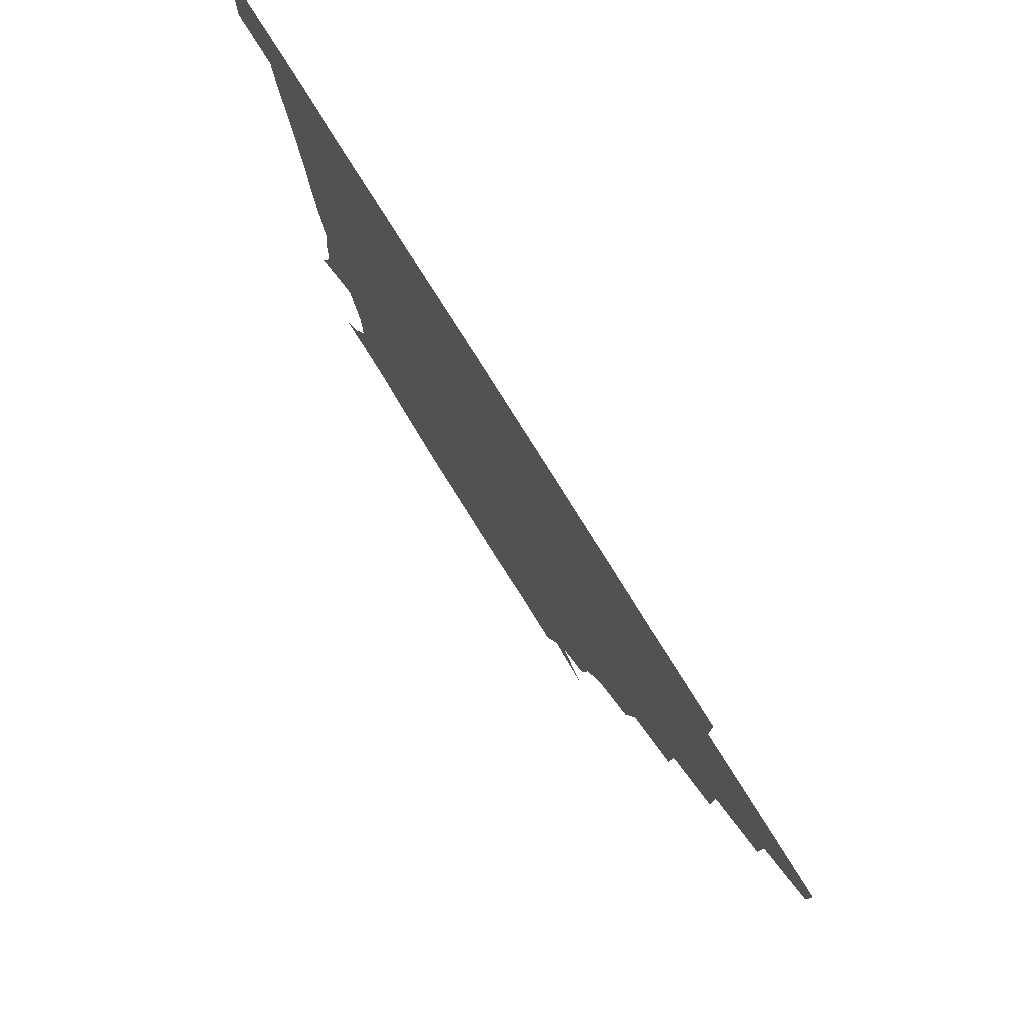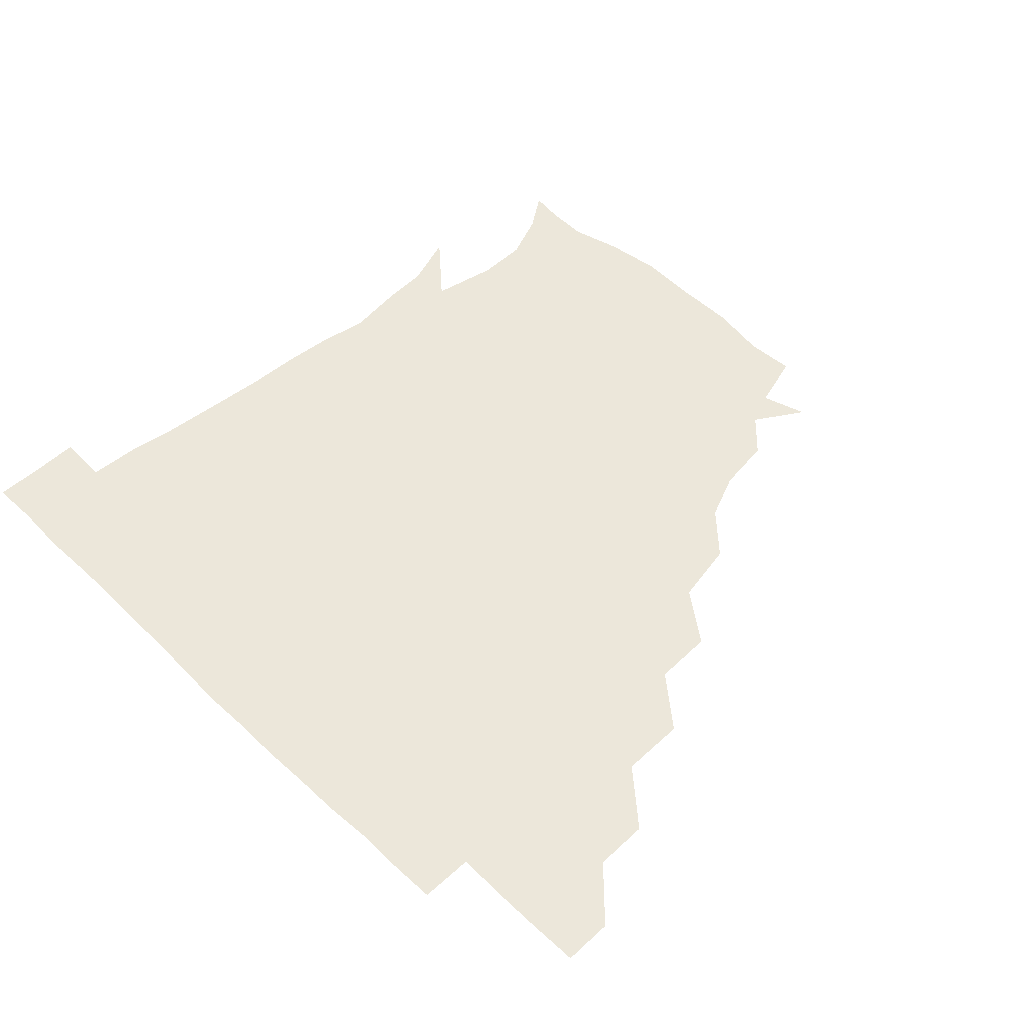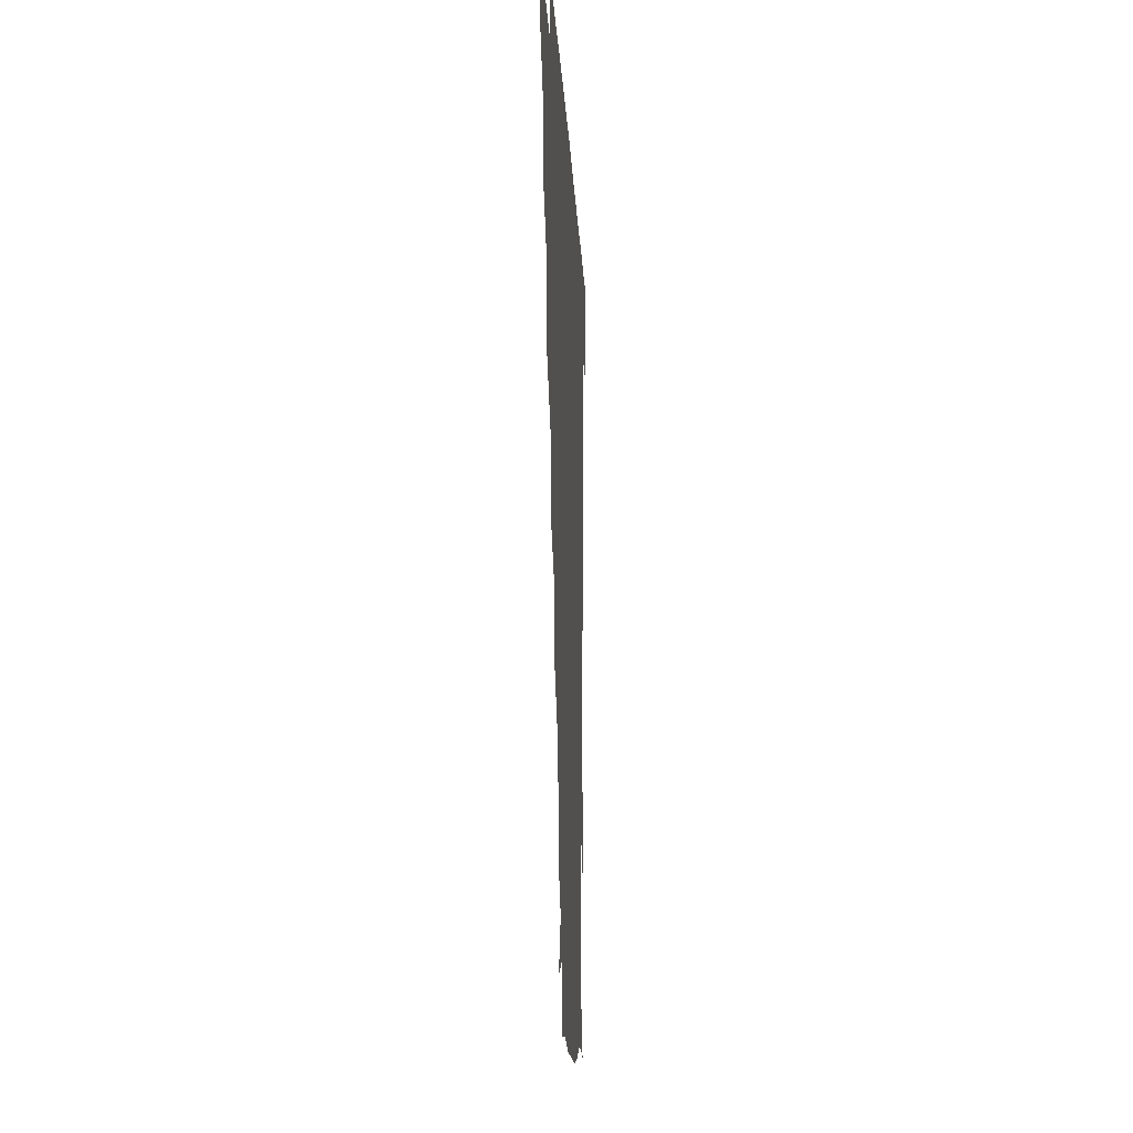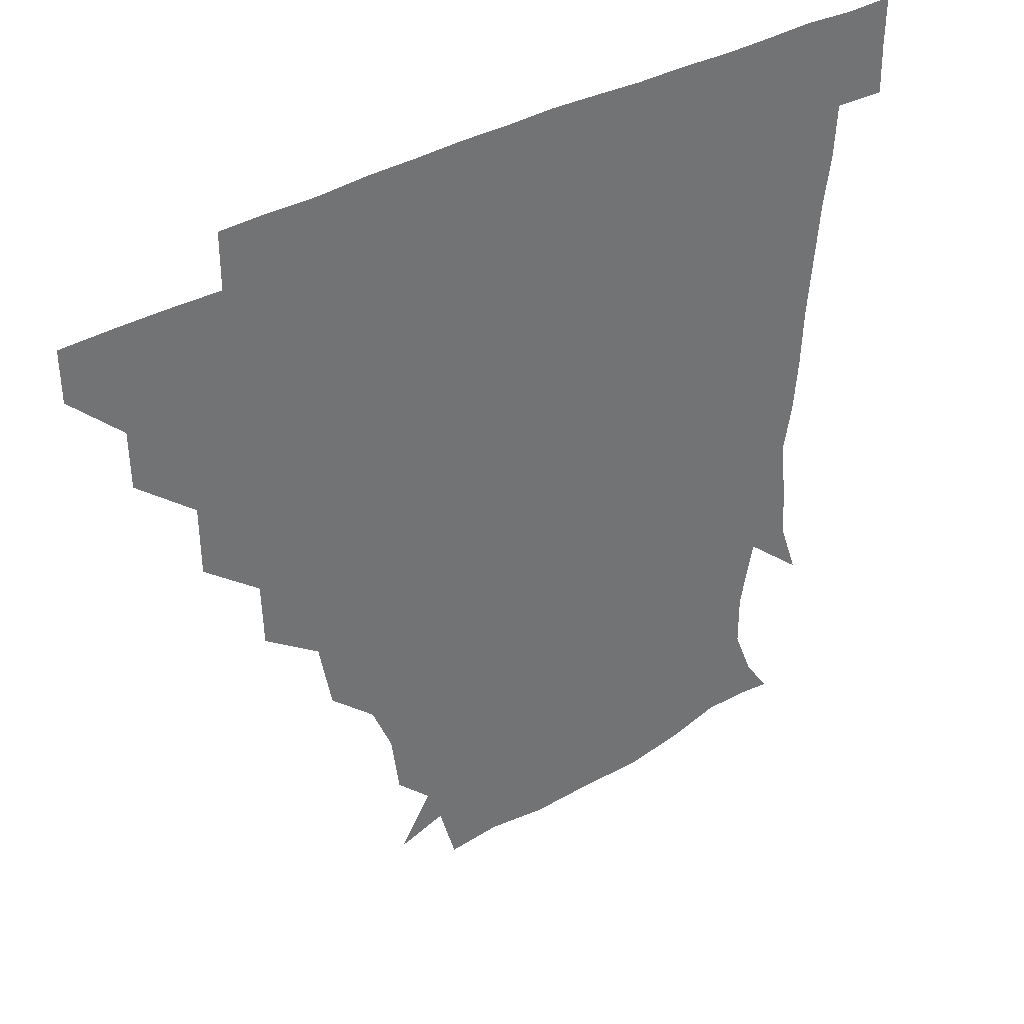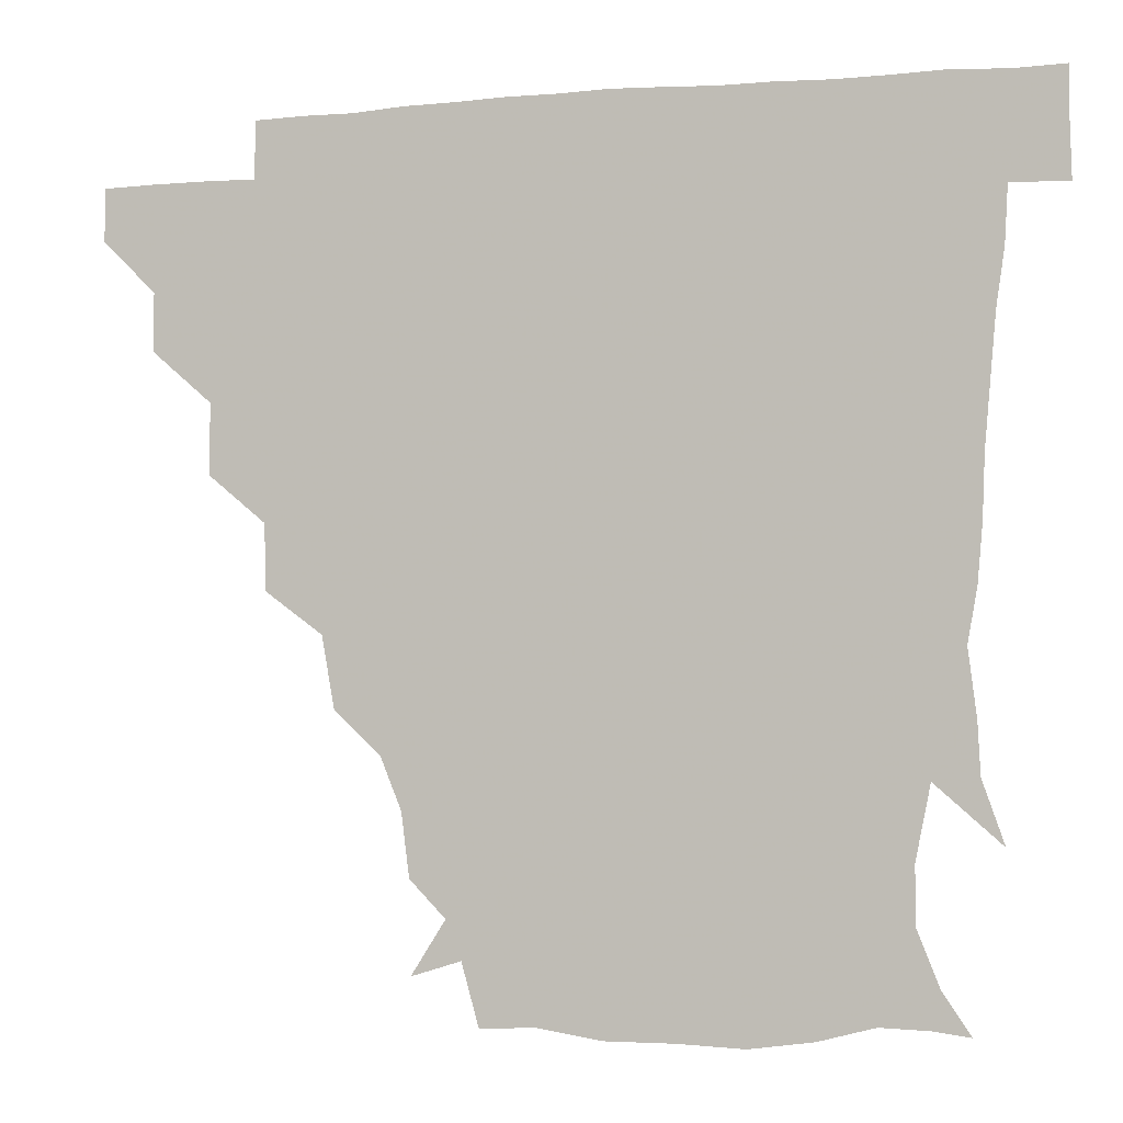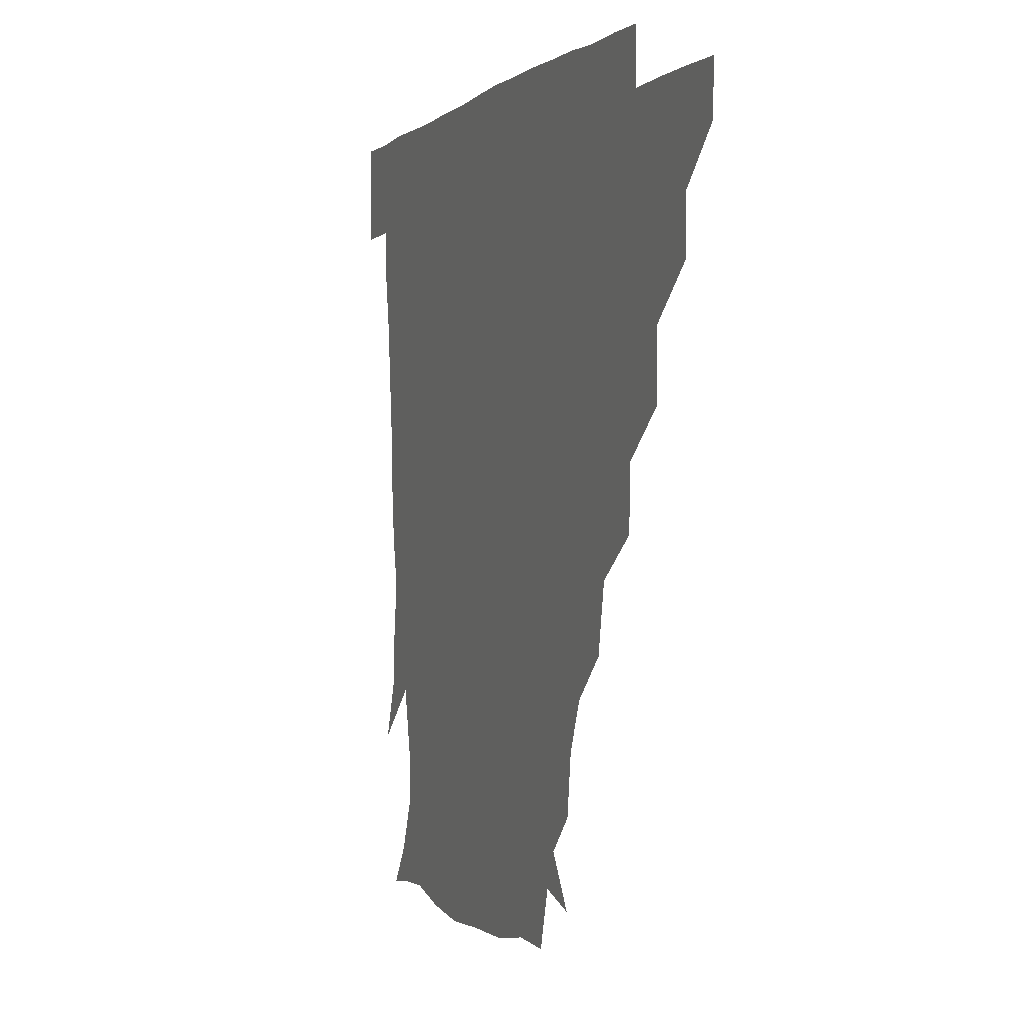
<metadata>
{"format":"obj","ext":"obj","renderer":"f3d","projection":"perspective","resolution":1024,"background":"white","views":[{"elev":79.0,"azim":-122.0,"up":"+Y"},{"elev":51.4,"azim":-134.7,"up":"+Z"},{"elev":-13.1,"azim":-87.5,"up":"+Y"},{"elev":36.9,"azim":-36.9,"up":"+Y"},{"elev":-4.5,"azim":17.3,"up":"+Y"},{"elev":-0.2,"azim":-110.9,"up":"+Y"}]}
</metadata>
<code>
v 451.1 345.7 0
v 451 361 0
v 466.8 313.6 0
v 466.6 330.5 0
v 466.5 345.9 0
v 466 361.2 0
v 484.2 278.4 0
v 484.1 298.7 0
v 482.4 316 0
v 481.9 331.3 0
v 481.4 346 0
v 481.5 361.1 0
v 501.2 246 0
v 500.8 264.7 0
v 498.2 283.1 0
v 497.8 302.1 0
v 497.2 317 0
v 496.7 331.3 0
v 496.7 345.9 0
v 496.9 360.7 0
v 496.9 377.2 0
v 521.6 213.6 0
v 517.9 233.8 0
v 514.1 250.5 0
v 514.4 272 0
v 512.8 286.5 0
v 512 301.7 0
v 511.7 316.9 0
v 511.5 331.4 0
v 511.5 345.7 0
v 511.3 360.2 0
v 510.9 377.5 0
v 543.5 168.3 0
v 541.2 186.2 0
v 535.1 201 0
v 531.6 222.7 0
v 529.9 240.3 0
v 529.2 258.2 0
v 528.4 273.9 0
v 527.7 288.2 0
v 526.8 301.9 0
v 526.4 316.4 0
v 526.2 330.9 0
v 526.4 345.6 0
v 526.2 361.1 0
v 525.9 377.2 0
v 544.1 142.5 0
v 553.9 157.7 0
v 552.3 176 0
v 549 193.5 0
v 546.2 210.2 0
v 544.3 224.7 0
v 543.1 243.4 0
v 543.4 258.8 0
v 542.4 273.8 0
v 542 287.4 0
v 542.2 302.5 0
v 541.8 316.6 0
v 541.3 331 0
v 541.6 345.4 0
v 541.2 360.8 0
v 540.9 378 0
v 558.3 146.8 0
v 563.1 162 0
v 562.5 183.6 0
v 561.4 197 0
v 558.6 213 0
v 558.8 228 0
v 557.2 243.9 0
v 557.7 260.7 0
v 556.6 272.3 0
v 556.9 287.7 0
v 557 302.4 0
v 556.9 316.7 0
v 558 330.9 0
v 556.6 345.8 0
v 556.4 360.1 0
v 555.7 378 0
v 563.3 129.1 0
v 573.1 151.2 0
v 576 166.7 0
v 574.7 184.9 0
v 573.8 200.2 0
v 573.1 214.6 0
v 572.8 231.3 0
v 572.9 244.3 0
v 571.8 260.4 0
v 571.7 272.9 0
v 572.2 288.5 0
v 571.6 302.1 0
v 571.4 315.8 0
v 572.1 330.9 0
v 571.4 345.8 0
v 571.3 359.6 0
v 570.2 378.4 0
v 578.8 130 0
v 588 151.3 0
v 588.3 168.7 0
v 589.5 184.9 0
v 587.4 199.5 0
v 587.1 214.4 0
v 586.9 229.2 0
v 586.4 245.7 0
v 586.4 259.4 0
v 586.7 273 0
v 586.8 288.7 0
v 586.2 301.7 0
v 586.5 316.2 0
v 587 330.8 0
v 586.2 345.9 0
v 586 360.6 0
v 584.9 378.1 0
v 597.3 127 0
v 603.2 151.7 0
v 601.9 168.6 0
v 603 185.9 0
v 601.2 201.3 0
v 601.4 215 0
v 601.6 231.6 0
v 601.2 244.7 0
v 601.3 258 0
v 601.4 273.8 0
v 601.3 288.3 0
v 601.7 302.4 0
v 601.4 316.4 0
v 601.5 330.7 0
v 601.1 346 0
v 600.9 360.9 0
v 599.3 378.4 0
v 617.1 126.9 0
v 617.2 152.6 0
v 616.9 169.5 0
v 616.6 187 0
v 615.6 201.3 0
v 615.4 215.7 0
v 615.5 231.3 0
v 615.7 244.5 0
v 616.3 259.9 0
v 616.2 274.3 0
v 616.3 287.6 0
v 616.5 303 0
v 616.7 317.1 0
v 616.2 331.5 0
v 615.8 346.2 0
v 616.3 360.4 0
v 613.9 377.7 0
v 635.6 126 0
v 630.5 151.7 0
v 630.9 170.1 0
v 629.6 188.1 0
v 630.1 202.5 0
v 629.7 216.1 0
v 629.5 231 0
v 630.6 244.2 0
v 631 259.2 0
v 630.8 273.2 0
v 631.3 287.7 0
v 631.3 302.3 0
v 631.6 317.4 0
v 631.9 331.4 0
v 631.7 345.7 0
v 632.2 359.4 0
v 629 377 0
v 653.5 128.3 0
v 644.2 151.3 0
v 643.8 170.2 0
v 643 187.7 0
v 643.8 202.7 0
v 643.9 215.7 0
v 644 229.3 0
v 644.5 243.9 0
v 645.2 260.1 0
v 645.6 273.1 0
v 645.7 289.1 0
v 646.3 303 0
v 646.4 317.4 0
v 646.6 331.5 0
v 647.1 345.7 0
v 646.6 360 0
v 644 376.9 0
v 669.4 132.4 0
v 659 149.9 0
v 656 168.6 0
v 656.1 185.9 0
v 657.3 201.9 0
v 657.4 214.9 0
v 657.9 228.6 0
v 658.4 242.9 0
v 658.4 259.8 0
v 659.6 274.5 0
v 660.4 288.1 0
v 660.5 303.6 0
v 661.1 317.4 0
v 661.5 331.8 0
v 662.2 345.8 0
v 661.4 360.4 0
v 659.8 376.3 0
v 682.7 131.9 0
v 673.1 146.8 0
v 668 164.7 0
v 668.8 180.7 0
v 670.6 198.9 0
v 670 212.6 0
v 670.3 227.2 0
v 670.9 242.3 0
v 671.7 258.1 0
v 672.6 273.4 0
v 673.4 290.2 0
v 674.7 302.8 0
v 675.6 317.7 0
v 676 331.6 0
v 676.9 346 0
v 675.8 361.5 0
v 675.2 376.3 0
v 693.5 130.5 0
v 685.5 142.2 0
v 679.5 157.3 0
v 679.4 173.6 0
v 683.7 194.2 0
v 681.6 208.9 0
v 681.6 224 0
v 682.7 237.4 0
v 684 254 0
v 684.8 270.7 0
v 685.5 287.5 0
v 687.9 300.9 0
v 689.1 317.5 0
v 690.3 331.9 0
v 690.7 346.2 0
v 690.5 361.4 0
v 689.5 376.5 0
v 702.3 177.8 0
v 696.2 195.3 0
v 695.5 209.8 0
v 693.2 228.5 0
v 696 243.5 0
v 697.5 259.9 0
v 698.2 277.6 0
v 699.8 295 0
v 701.5 313.8 0
v 704 330 0
v 704.9 346.1 0
v 705.9 361 0
v 706.4 375.5 0
v 721.1 345.5 0
v 720.7 361 0
v 720.9 375.7 0
f 4 5 1
f 1 5 2
f 5 6 2
f 8 9 3
f 3 9 4
f 9 10 4
f 4 10 5
f 10 11 5
f 5 11 6
f 11 12 6
f 14 15 7
f 7 15 8
f 15 16 8
f 8 16 9
f 16 17 9
f 9 17 10
f 17 18 10
f 10 18 11
f 18 19 11
f 11 19 12
f 19 20 12
f 23 24 13
f 13 24 14
f 24 25 14
f 14 25 15
f 25 26 15
f 15 26 16
f 26 27 16
f 16 27 17
f 27 28 17
f 17 28 18
f 28 29 18
f 18 29 19
f 29 30 19
f 19 30 20
f 30 31 20
f 20 31 21
f 31 32 21
f 35 36 22
f 22 36 23
f 36 37 23
f 23 37 24
f 37 38 24
f 24 38 25
f 38 39 25
f 25 39 26
f 39 40 26
f 26 40 27
f 40 41 27
f 27 41 28
f 41 42 28
f 28 42 29
f 42 43 29
f 29 43 30
f 43 44 30
f 30 44 31
f 44 45 31
f 31 45 32
f 45 46 32
f 48 49 33
f 33 49 34
f 49 50 34
f 34 50 35
f 50 51 35
f 35 51 36
f 51 52 36
f 36 52 37
f 52 53 37
f 37 53 38
f 53 54 38
f 38 54 39
f 54 55 39
f 39 55 40
f 55 56 40
f 40 56 41
f 56 57 41
f 41 57 42
f 57 58 42
f 42 58 43
f 58 59 43
f 43 59 44
f 59 60 44
f 44 60 45
f 60 61 45
f 45 61 46
f 61 62 46
f 47 63 48
f 63 64 48
f 48 64 49
f 64 65 49
f 49 65 50
f 65 66 50
f 50 66 51
f 66 67 51
f 51 67 52
f 67 68 52
f 52 68 53
f 68 69 53
f 53 69 54
f 69 70 54
f 54 70 55
f 70 71 55
f 55 71 56
f 71 72 56
f 56 72 57
f 72 73 57
f 57 73 58
f 73 74 58
f 58 74 59
f 74 75 59
f 59 75 60
f 75 76 60
f 60 76 61
f 76 77 61
f 61 77 62
f 77 78 62
f 79 80 63
f 63 80 64
f 80 81 64
f 64 81 65
f 81 82 65
f 65 82 66
f 82 83 66
f 66 83 67
f 83 84 67
f 67 84 68
f 84 85 68
f 68 85 69
f 85 86 69
f 69 86 70
f 86 87 70
f 70 87 71
f 87 88 71
f 71 88 72
f 88 89 72
f 72 89 73
f 89 90 73
f 73 90 74
f 90 91 74
f 74 91 75
f 91 92 75
f 75 92 76
f 92 93 76
f 76 93 77
f 93 94 77
f 77 94 78
f 94 95 78
f 79 96 80
f 96 97 80
f 80 97 81
f 97 98 81
f 81 98 82
f 98 99 82
f 82 99 83
f 99 100 83
f 83 100 84
f 100 101 84
f 84 101 85
f 101 102 85
f 85 102 86
f 102 103 86
f 86 103 87
f 103 104 87
f 87 104 88
f 104 105 88
f 88 105 89
f 105 106 89
f 89 106 90
f 106 107 90
f 90 107 91
f 107 108 91
f 91 108 92
f 108 109 92
f 92 109 93
f 109 110 93
f 93 110 94
f 110 111 94
f 94 111 95
f 111 112 95
f 96 113 97
f 113 114 97
f 97 114 98
f 114 115 98
f 98 115 99
f 115 116 99
f 99 116 100
f 116 117 100
f 100 117 101
f 117 118 101
f 101 118 102
f 118 119 102
f 102 119 103
f 119 120 103
f 103 120 104
f 120 121 104
f 104 121 105
f 121 122 105
f 105 122 106
f 122 123 106
f 106 123 107
f 123 124 107
f 107 124 108
f 124 125 108
f 108 125 109
f 125 126 109
f 109 126 110
f 126 127 110
f 110 127 111
f 127 128 111
f 111 128 112
f 128 129 112
f 113 130 114
f 130 131 114
f 114 131 115
f 131 132 115
f 115 132 116
f 132 133 116
f 116 133 117
f 133 134 117
f 117 134 118
f 134 135 118
f 118 135 119
f 135 136 119
f 119 136 120
f 136 137 120
f 120 137 121
f 137 138 121
f 121 138 122
f 138 139 122
f 122 139 123
f 139 140 123
f 123 140 124
f 140 141 124
f 124 141 125
f 141 142 125
f 125 142 126
f 142 143 126
f 126 143 127
f 143 144 127
f 127 144 128
f 144 145 128
f 128 145 129
f 145 146 129
f 130 147 131
f 147 148 131
f 131 148 132
f 148 149 132
f 132 149 133
f 149 150 133
f 133 150 134
f 150 151 134
f 134 151 135
f 151 152 135
f 135 152 136
f 152 153 136
f 136 153 137
f 153 154 137
f 137 154 138
f 154 155 138
f 138 155 139
f 155 156 139
f 139 156 140
f 156 157 140
f 140 157 141
f 157 158 141
f 141 158 142
f 158 159 142
f 142 159 143
f 159 160 143
f 143 160 144
f 160 161 144
f 144 161 145
f 161 162 145
f 145 162 146
f 162 163 146
f 147 164 148
f 164 165 148
f 148 165 149
f 165 166 149
f 149 166 150
f 166 167 150
f 150 167 151
f 167 168 151
f 151 168 152
f 168 169 152
f 152 169 153
f 169 170 153
f 153 170 154
f 170 171 154
f 154 171 155
f 171 172 155
f 155 172 156
f 172 173 156
f 156 173 157
f 173 174 157
f 157 174 158
f 174 175 158
f 158 175 159
f 175 176 159
f 159 176 160
f 176 177 160
f 160 177 161
f 177 178 161
f 161 178 162
f 178 179 162
f 162 179 163
f 179 180 163
f 164 181 165
f 181 182 165
f 165 182 166
f 182 183 166
f 166 183 167
f 183 184 167
f 167 184 168
f 184 185 168
f 168 185 169
f 185 186 169
f 169 186 170
f 186 187 170
f 170 187 171
f 187 188 171
f 171 188 172
f 188 189 172
f 172 189 173
f 189 190 173
f 173 190 174
f 190 191 174
f 174 191 175
f 191 192 175
f 175 192 176
f 192 193 176
f 176 193 177
f 193 194 177
f 177 194 178
f 194 195 178
f 178 195 179
f 195 196 179
f 179 196 180
f 196 197 180
f 181 198 182
f 198 199 182
f 182 199 183
f 199 200 183
f 183 200 184
f 200 201 184
f 184 201 185
f 201 202 185
f 185 202 186
f 202 203 186
f 186 203 187
f 203 204 187
f 187 204 188
f 204 205 188
f 188 205 189
f 205 206 189
f 189 206 190
f 206 207 190
f 190 207 191
f 207 208 191
f 191 208 192
f 208 209 192
f 192 209 193
f 209 210 193
f 193 210 194
f 210 211 194
f 194 211 195
f 211 212 195
f 195 212 196
f 212 213 196
f 196 213 197
f 213 214 197
f 198 215 199
f 215 216 199
f 199 216 200
f 216 217 200
f 200 217 201
f 217 218 201
f 201 218 202
f 218 219 202
f 202 219 203
f 219 220 203
f 203 220 204
f 220 221 204
f 204 221 205
f 221 222 205
f 205 222 206
f 222 223 206
f 206 223 207
f 223 224 207
f 207 224 208
f 224 225 208
f 208 225 209
f 225 226 209
f 209 226 210
f 226 227 210
f 210 227 211
f 227 228 211
f 211 228 212
f 228 229 212
f 212 229 213
f 229 230 213
f 213 230 214
f 230 231 214
f 219 232 220
f 232 233 220
f 220 233 221
f 233 234 221
f 221 234 222
f 234 235 222
f 222 235 223
f 235 236 223
f 223 236 224
f 236 237 224
f 224 237 225
f 237 238 225
f 225 238 226
f 238 239 226
f 226 239 227
f 239 240 227
f 227 240 228
f 240 241 228
f 228 241 229
f 241 242 229
f 229 242 230
f 242 243 230
f 230 243 231
f 243 244 231
f 242 245 243
f 245 246 243
f 243 246 244
f 246 247 244

</code>
